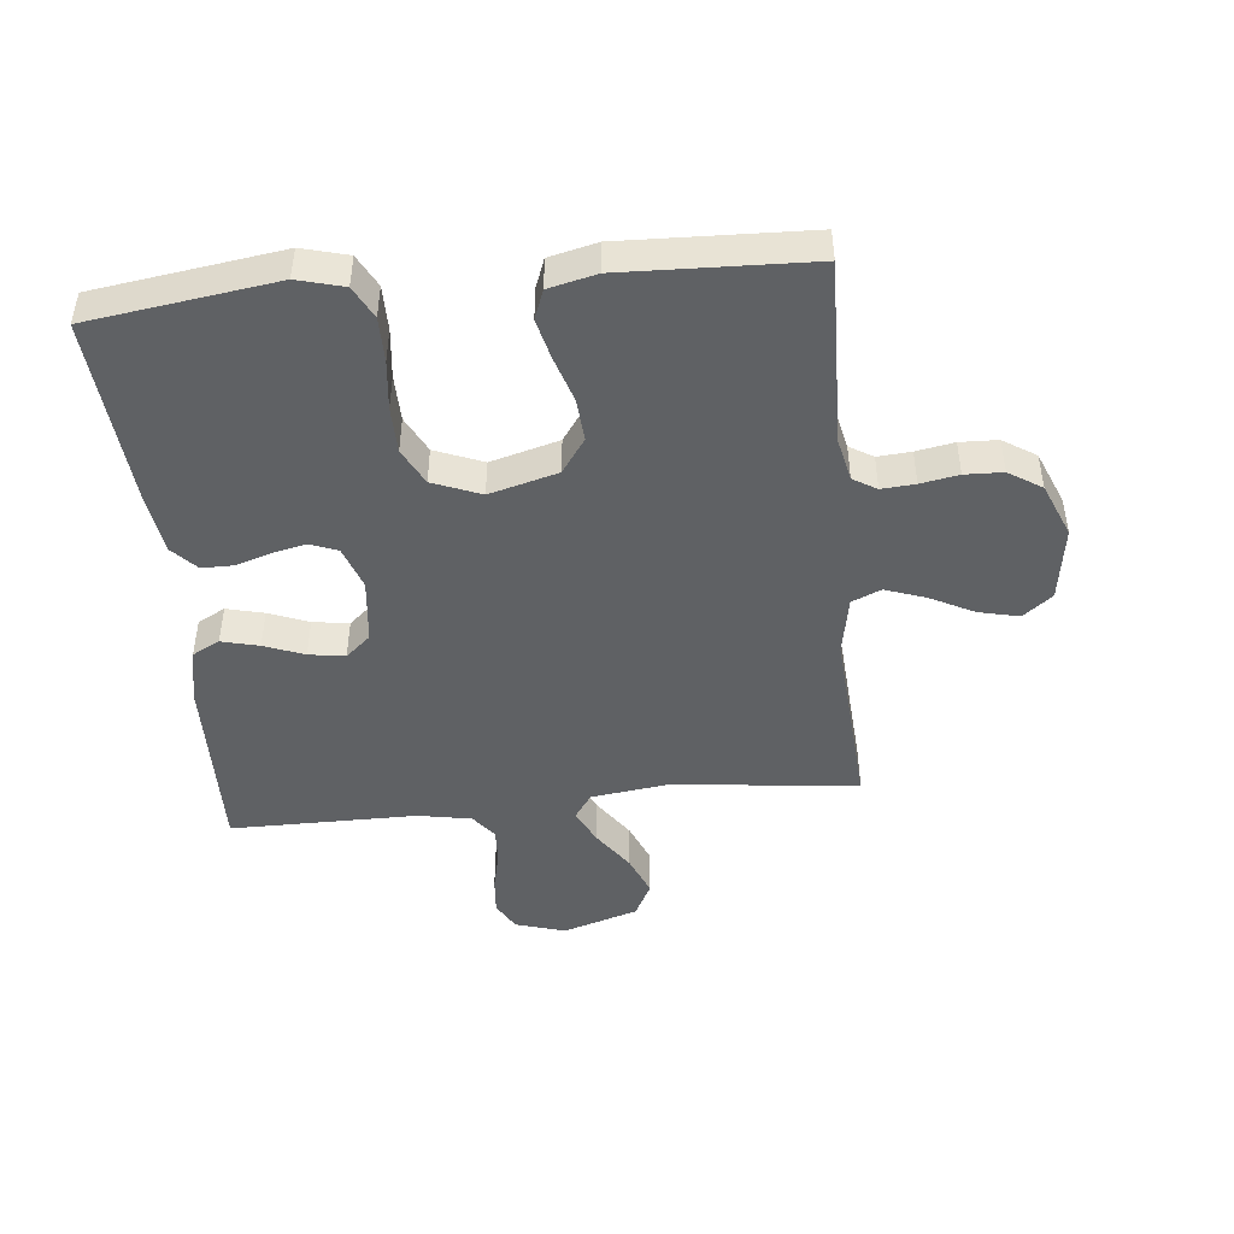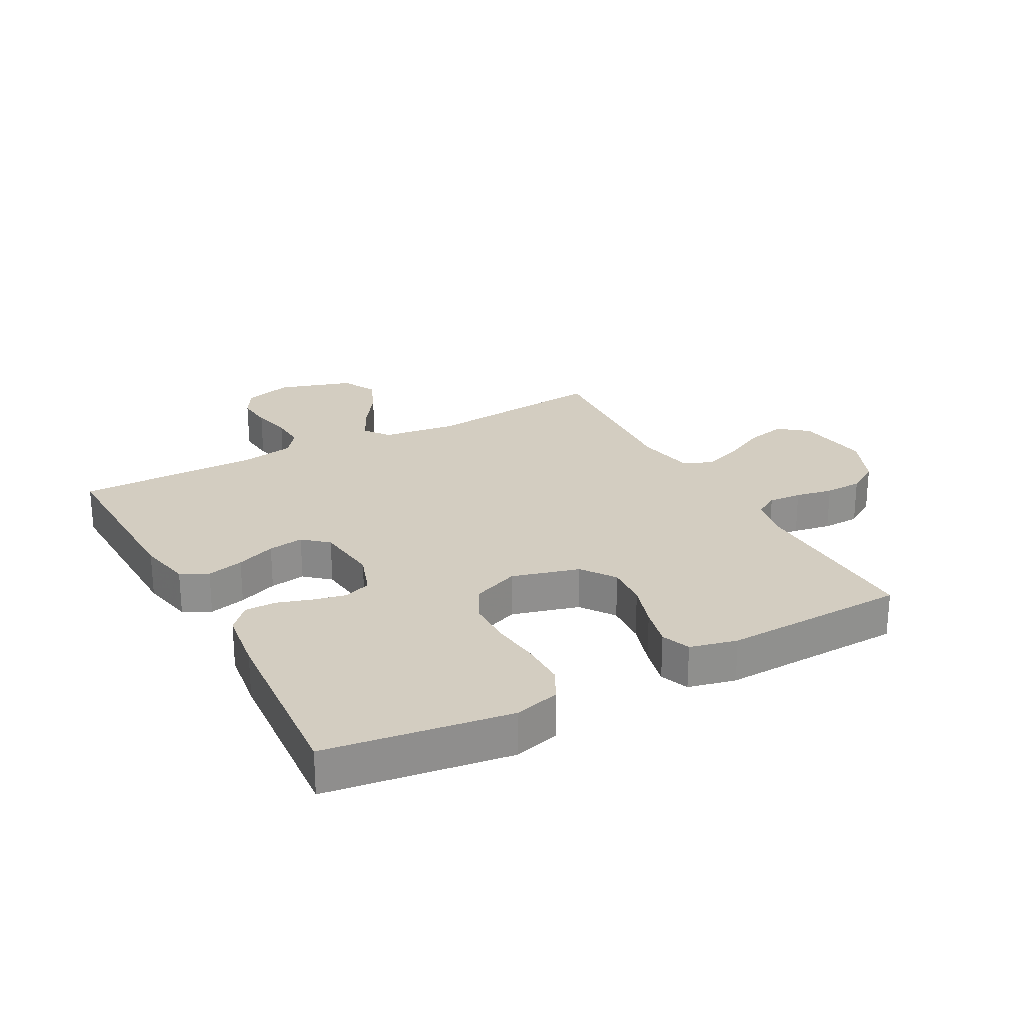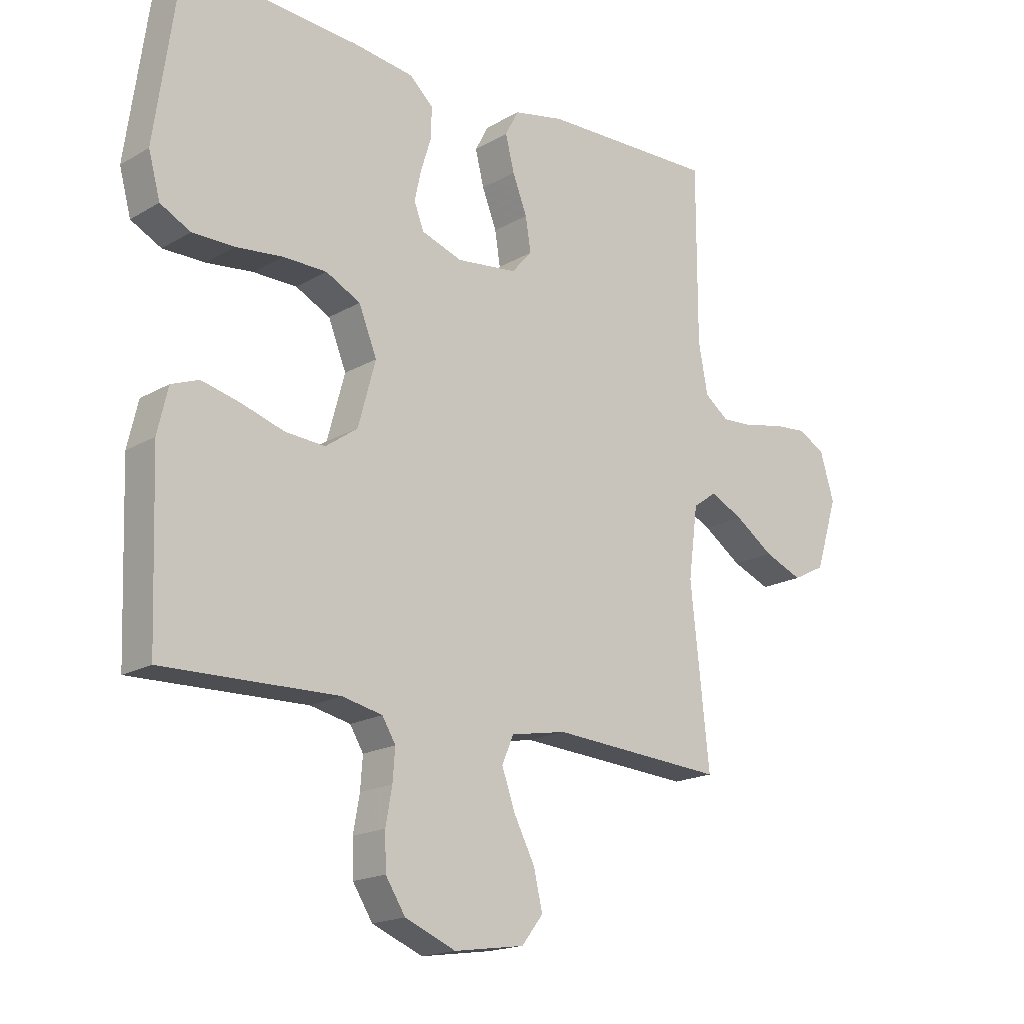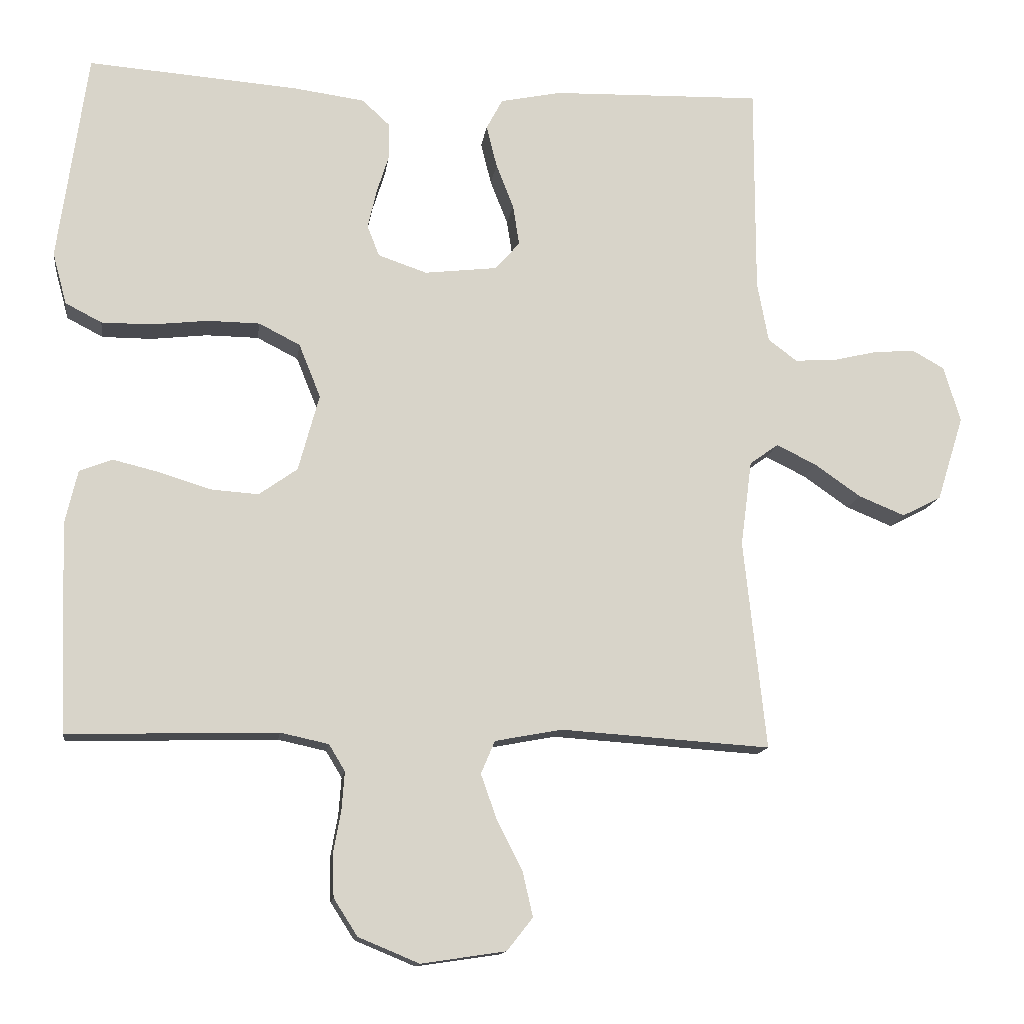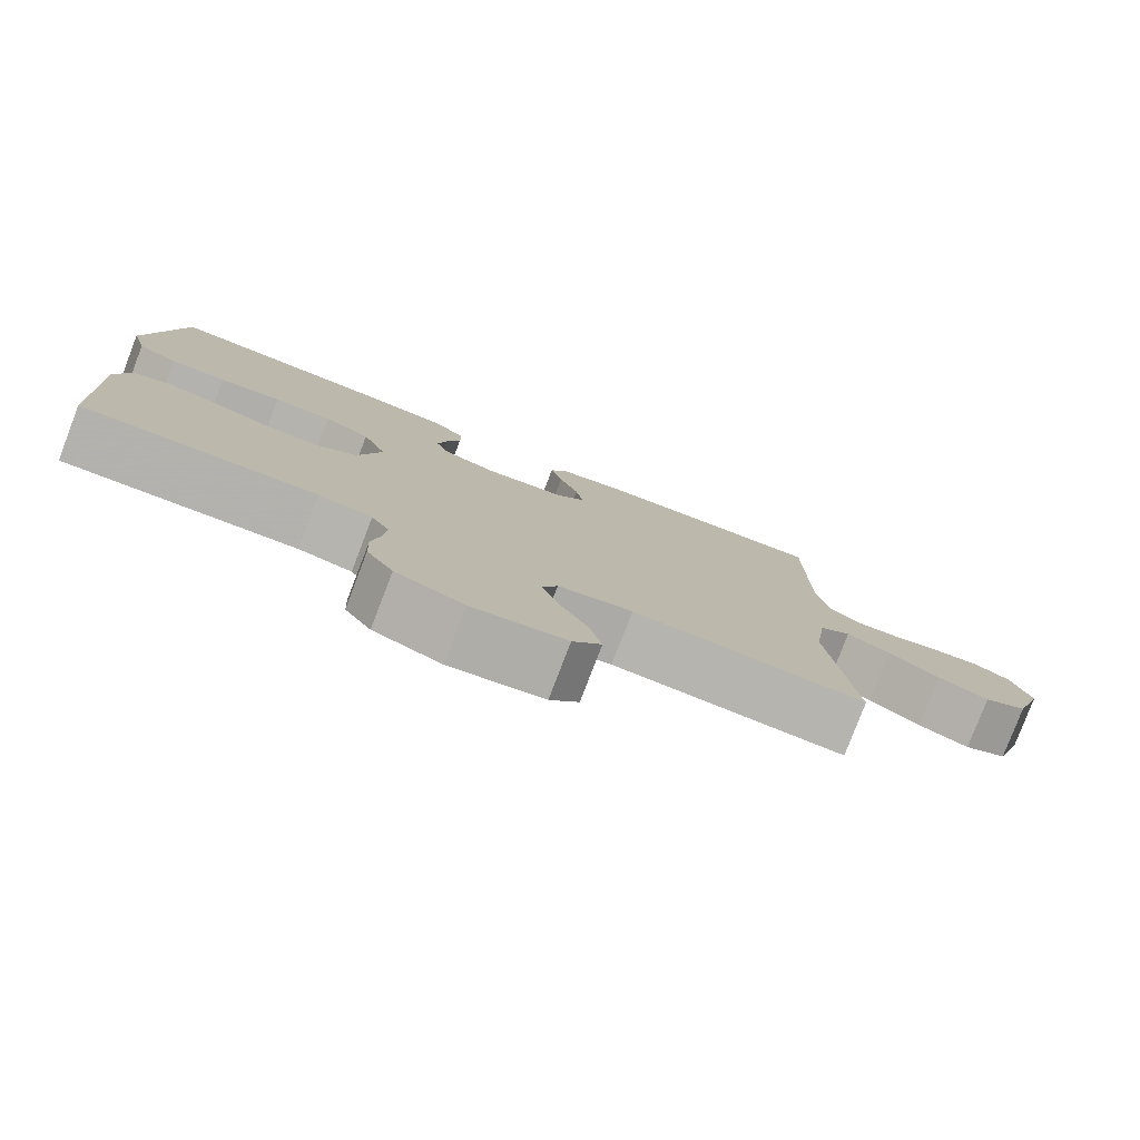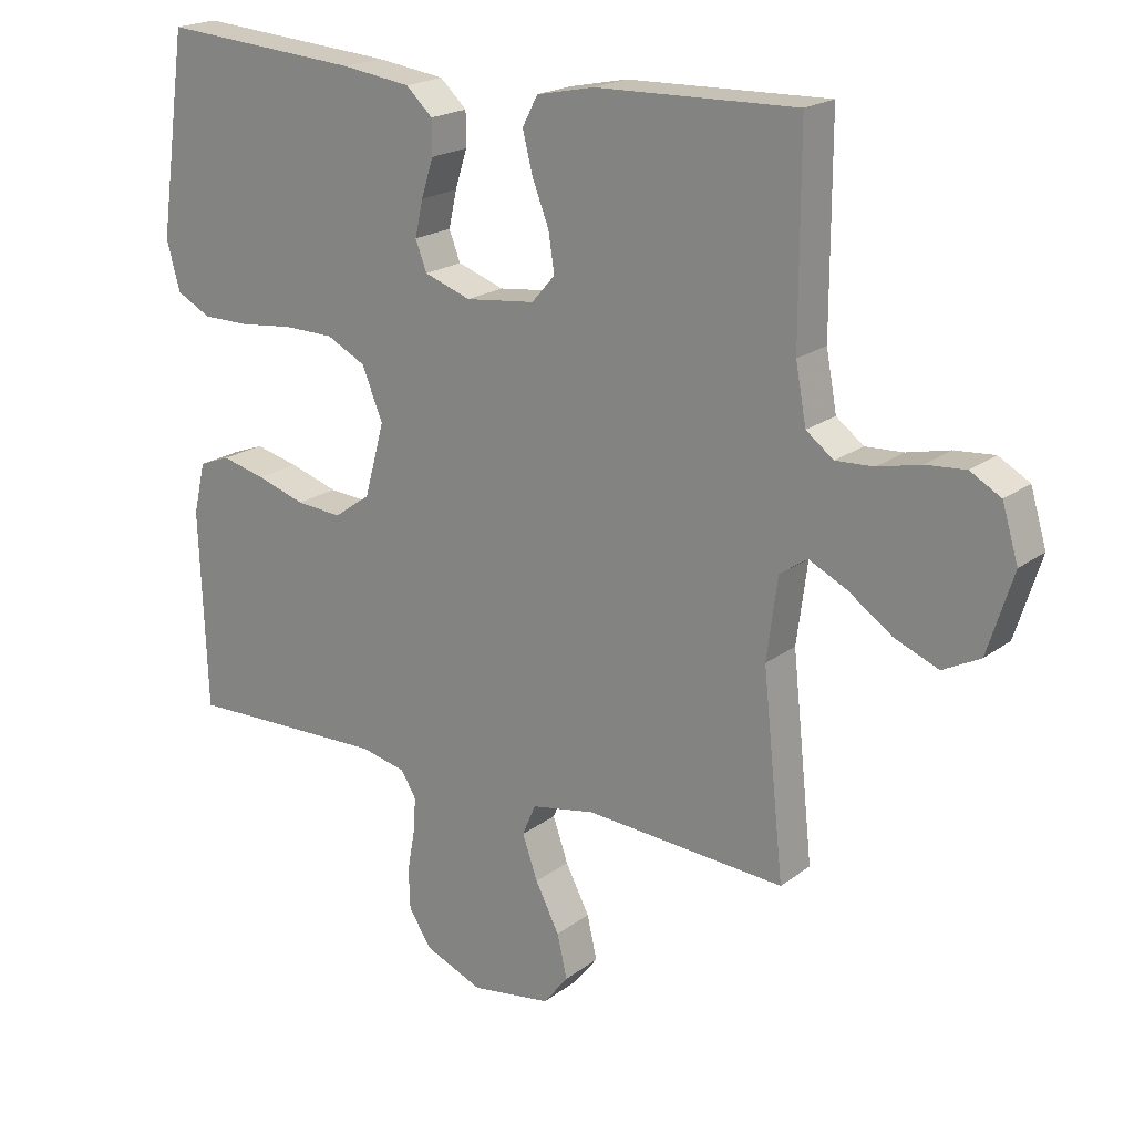
<metadata>
{"format":"obj","ext":"obj","renderer":"f3d","projection":"perspective","resolution":1024,"background":"white","views":[{"elev":-46.3,"azim":95.8,"up":"+Y"},{"elev":24.8,"azim":61.6,"up":"+Y"},{"elev":-17.9,"azim":138.4,"up":"+Z"},{"elev":-13.5,"azim":172.4,"up":"+Z"},{"elev":-79.7,"azim":159.0,"up":"+Z"},{"elev":20.0,"azim":-143.4,"up":"+Z"}]}
</metadata>
<code>
v -0.5 0.07 -0.5
v -0.468 0.07 -0.2
v -0.484 0.07 -0.078
v -0.525 0.07 -0.049
v -0.582 0.07 -0.077
v -0.648 0.07 -0.123
v -0.714 0.07 -0.15
v -0.77 0.07 -0.121
v -0.808 0.07 0
v -0.784 0.07 0.08
v -0.738 0.07 0.106
v -0.678 0.07 0.101
v -0.614 0.07 0.086
v -0.557 0.07 0.083
v -0.516 0.07 0.114
v -0.5 0.07 0.2
v -0.5 0.07 0.5
v -0.2 0.07 0.492
v -0.113 0.07 0.474
v -0.09 0.07 0.43
v -0.105 0.07 0.37
v -0.13 0.07 0.306
v -0.139 0.07 0.248
v -0.104 0.07 0.208
v 0 0.07 0.196
v 0.07 0.07 0.22
v 0.087 0.07 0.264
v 0.075 0.07 0.318
v 0.057 0.07 0.375
v 0.057 0.07 0.426
v 0.097 0.07 0.463
v 0.2 0.07 0.477
v 0.5 0.07 0.5
v 0.542 0.07 0.2
v 0.522 0.07 0.126
v 0.47 0.07 0.099
v 0.398 0.07 0.099
v 0.318 0.07 0.108
v 0.243 0.07 0.107
v 0.184 0.07 0.077
v 0.153 0.07 0
v 0.183 0.07 -0.11
v 0.238 0.07 -0.149
v 0.307 0.07 -0.144
v 0.38 0.07 -0.121
v 0.446 0.07 -0.105
v 0.493 0.07 -0.123
v 0.511 0.07 -0.2
v 0.5 0.07 -0.5
v 0.2 0.07 -0.492
v 0.131 0.07 -0.507
v 0.108 0.07 -0.545
v 0.112 0.07 -0.599
v 0.123 0.07 -0.66
v 0.121 0.07 -0.721
v 0.087 0.07 -0.774
v 0 0.07 -0.81
v -0.121 0.07 -0.792
v -0.158 0.07 -0.745
v -0.143 0.07 -0.68
v -0.107 0.07 -0.61
v -0.084 0.07 -0.545
v -0.104 0.07 -0.498
v -0.2 0.07 -0.48
v -0.5 0 -0.5
v -0.468 0 -0.2
v -0.484 0 -0.078
v -0.525 0 -0.049
v -0.582 0 -0.077
v -0.648 0 -0.123
v -0.714 0 -0.15
v -0.77 0 -0.121
v -0.808 0 0
v -0.784 0 0.08
v -0.738 0 0.106
v -0.678 0 0.101
v -0.614 0 0.086
v -0.557 0 0.083
v -0.516 0 0.114
v -0.5 0 0.2
v -0.5 0 0.5
v -0.2 0 0.492
v -0.113 0 0.474
v -0.09 0 0.43
v -0.105 0 0.37
v -0.13 0 0.306
v -0.139 0 0.248
v -0.104 0 0.208
v 0 0 0.196
v 0.07 0 0.22
v 0.087 0 0.264
v 0.075 0 0.318
v 0.057 0 0.375
v 0.057 0 0.426
v 0.097 0 0.463
v 0.2 0 0.477
v 0.5 0 0.5
v 0.542 0 0.2
v 0.522 0 0.126
v 0.47 0 0.099
v 0.398 0 0.099
v 0.318 0 0.108
v 0.243 0 0.107
v 0.184 0 0.077
v 0.153 0 0
v 0.183 0 -0.11
v 0.238 0 -0.149
v 0.307 0 -0.144
v 0.38 0 -0.121
v 0.446 0 -0.105
v 0.493 0 -0.123
v 0.511 0 -0.2
v 0.5 0 -0.5
v 0.2 0 -0.492
v 0.131 0 -0.507
v 0.108 0 -0.545
v 0.112 0 -0.599
v 0.123 0 -0.66
v 0.121 0 -0.721
v 0.087 0 -0.774
v 0 0 -0.81
v -0.121 0 -0.792
v -0.158 0 -0.745
v -0.143 0 -0.68
v -0.107 0 -0.61
v -0.084 0 -0.545
v -0.104 0 -0.498
v -0.2 0 -0.48
f 59 60 61
f 58 59 61
f 57 58 61
f 56 57 61
f 55 56 61
f 54 55 61
f 53 54 61
f 52 53 61 62
f 51 52 62 63
f 48 49 50
f 47 48 50
f 46 47 50
f 45 46 50
f 44 45 50
f 51 63 64
f 50 51 64
f 44 50 64
f 43 44 64
f 36 37 38
f 35 36 38
f 34 35 38
f 33 34 38
f 32 33 38
f 31 32 38
f 30 31 38
f 29 30 38
f 28 29 38
f 27 28 38 39
f 26 27 39 40
f 20 21 22
f 19 20 22
f 18 19 22
f 17 18 22
f 16 17 22
f 15 16 22 23
f 14 15 23 24
f 11 12 13
f 10 11 13
f 9 10 13
f 8 9 13
f 7 8 13
f 6 7 13
f 5 6 13
f 4 5 13 14
f 14 24 25
f 4 14 25
f 3 4 25
f 64 1 2
f 43 64 2
f 42 43 2
f 26 40 41
f 26 41 42
f 25 26 42
f 3 25 42
f 2 3 42
f 125 124 123
f 125 123 122
f 125 122 121
f 125 121 120
f 125 120 119
f 125 119 118
f 125 118 117
f 126 125 117 116
f 127 126 116 115
f 114 113 112
f 114 112 111
f 114 111 110
f 114 110 109
f 114 109 108
f 128 127 115
f 128 115 114
f 128 114 108
f 128 108 107
f 102 101 100
f 102 100 99
f 102 99 98
f 102 98 97
f 102 97 96
f 102 96 95
f 102 95 94
f 102 94 93
f 102 93 92
f 103 102 92 91
f 104 103 91 90
f 86 85 84
f 86 84 83
f 86 83 82
f 86 82 81
f 86 81 80
f 87 86 80 79
f 88 87 79 78
f 77 76 75
f 77 75 74
f 77 74 73
f 77 73 72
f 77 72 71
f 77 71 70
f 77 70 69
f 78 77 69 68
f 89 88 78
f 89 78 68
f 89 68 67
f 66 65 128
f 66 128 107
f 66 107 106
f 105 104 90
f 106 105 90
f 106 90 89
f 106 89 67
f 106 67 66
f 1 65 66 2
f 2 66 67 3
f 3 67 68 4
f 4 68 69 5
f 5 69 70 6
f 6 70 71 7
f 7 71 72 8
f 8 72 73 9
f 9 73 74 10
f 10 74 75 11
f 11 75 76 12
f 12 76 77 13
f 13 77 78 14
f 14 78 79 15
f 15 79 80 16
f 16 80 81 17
f 17 81 82 18
f 18 82 83 19
f 19 83 84 20
f 20 84 85 21
f 21 85 86 22
f 22 86 87 23
f 23 87 88 24
f 24 88 89 25
f 25 89 90 26
f 26 90 91 27
f 27 91 92 28
f 28 92 93 29
f 29 93 94 30
f 30 94 95 31
f 31 95 96 32
f 32 96 97 33
f 33 97 98 34
f 34 98 99 35
f 35 99 100 36
f 36 100 101 37
f 37 101 102 38
f 38 102 103 39
f 39 103 104 40
f 40 104 105 41
f 41 105 106 42
f 42 106 107 43
f 43 107 108 44
f 44 108 109 45
f 45 109 110 46
f 46 110 111 47
f 47 111 112 48
f 48 112 113 49
f 49 113 114 50
f 50 114 115 51
f 51 115 116 52
f 52 116 117 53
f 53 117 118 54
f 54 118 119 55
f 55 119 120 56
f 56 120 121 57
f 57 121 122 58
f 58 122 123 59
f 59 123 124 60
f 60 124 125 61
f 61 125 126 62
f 62 126 127 63
f 63 127 128 64
f 64 128 65 1

</code>
